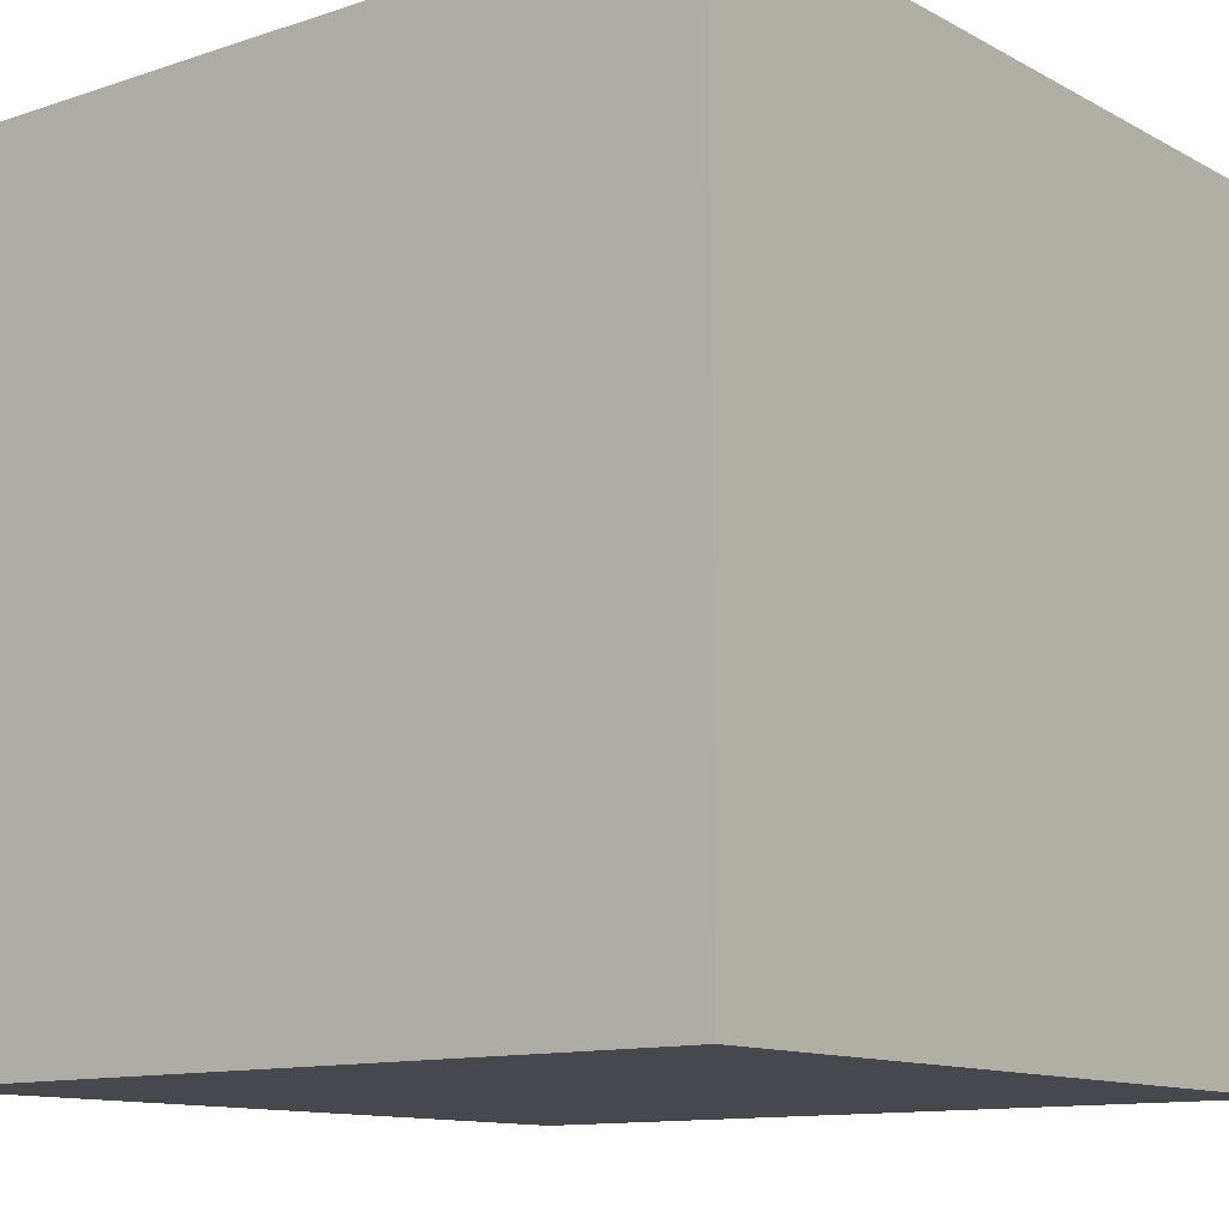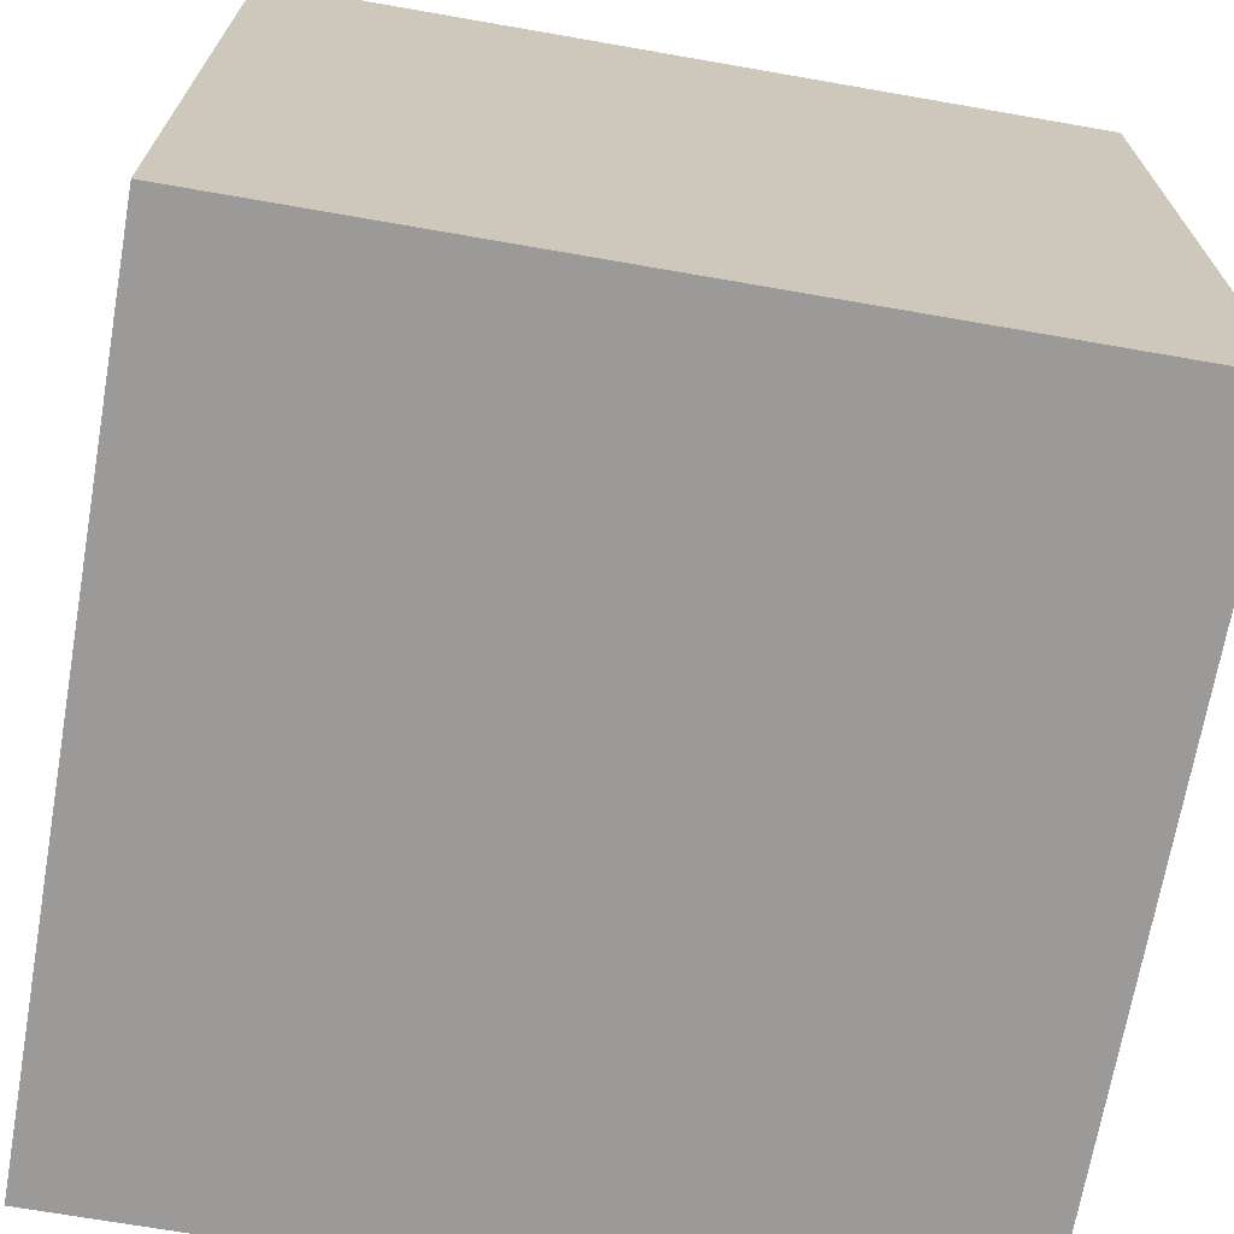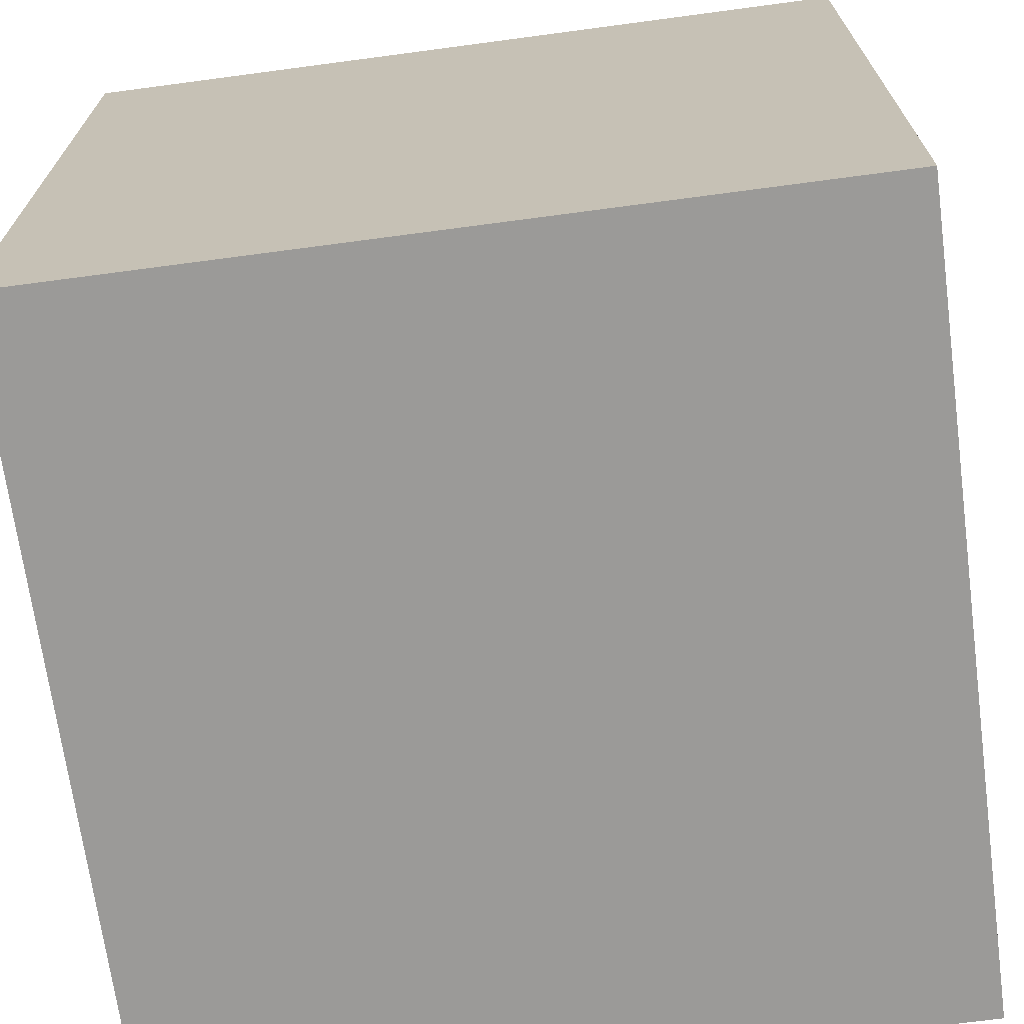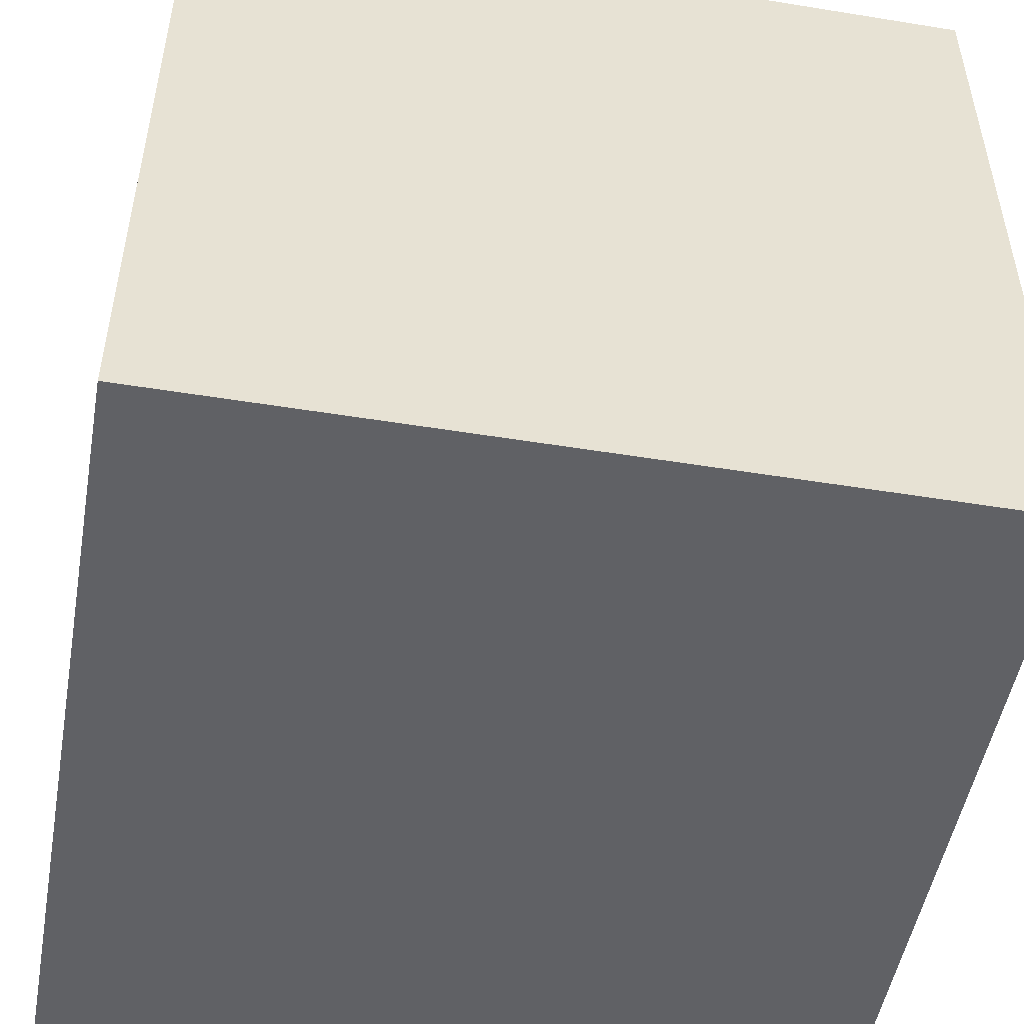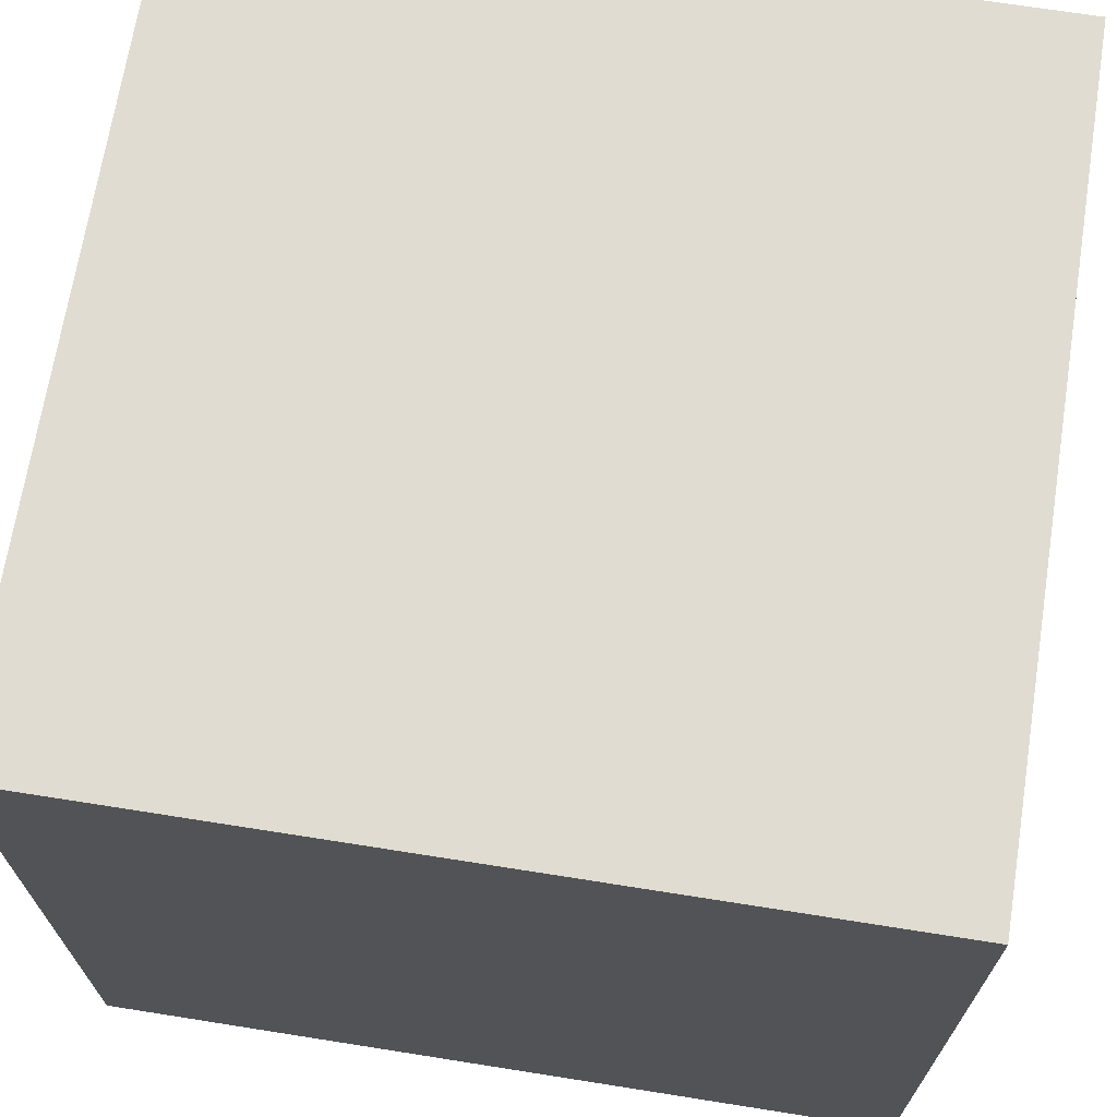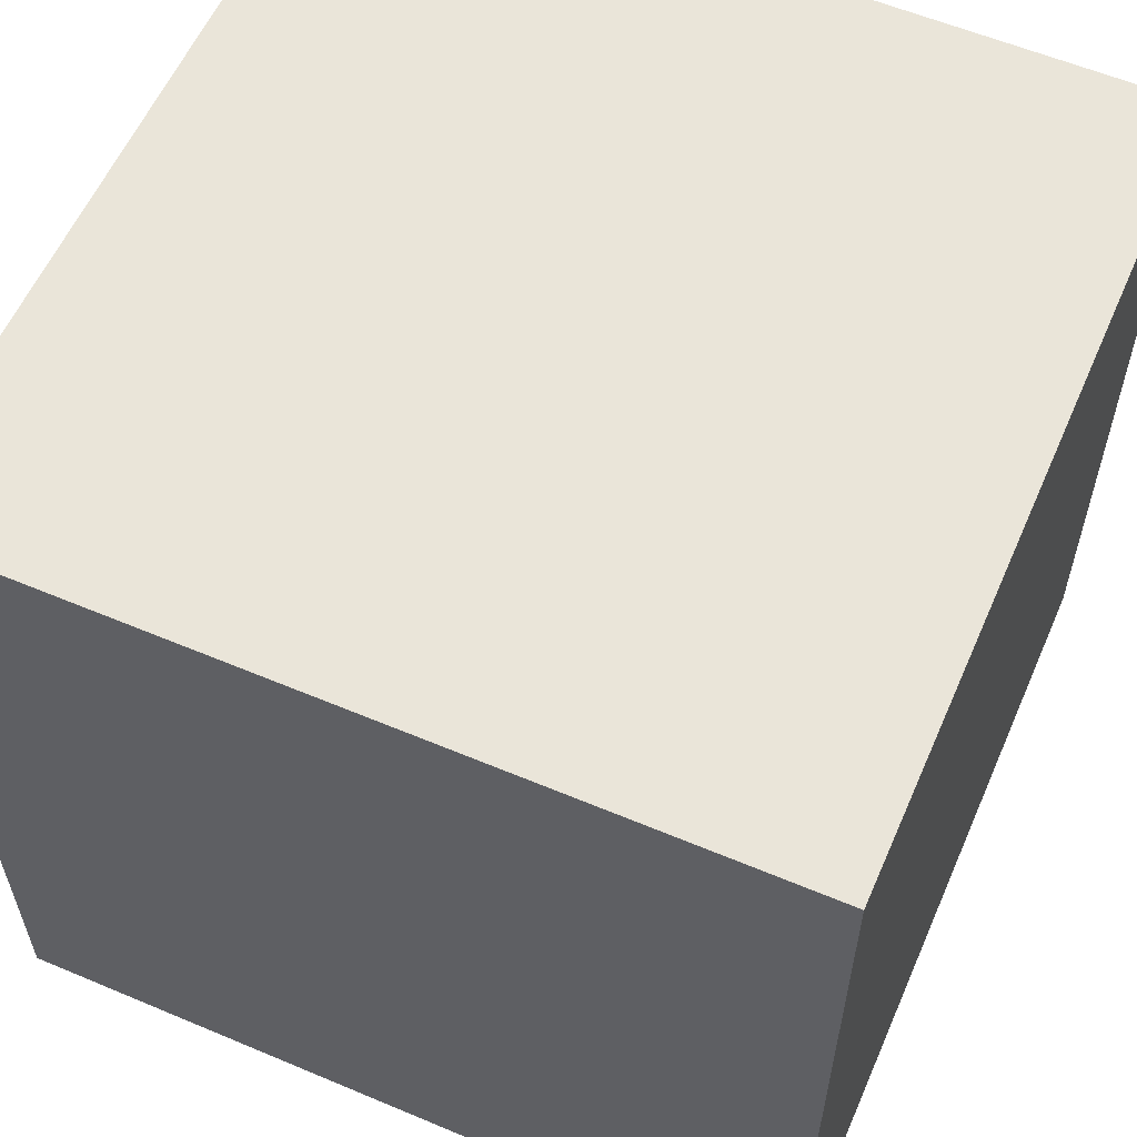
<metadata>
{"format":"obj","ext":"obj","renderer":"f3d","projection":"perspective","resolution":1024,"background":"white","views":[{"elev":-11.8,"azim":-51.6,"up":"+Y"},{"elev":-69.5,"azim":170.1,"up":"+Z"},{"elev":-69.4,"azim":7.6,"up":"+Z"},{"elev":-50.4,"azim":169.9,"up":"+Z"},{"elev":69.2,"azim":99.0,"up":"+Z"},{"elev":58.5,"azim":-156.5,"up":"+Y"}]}
</metadata>
<code>
o Cube
v 2.406 2.31 0.4867
v 2.406 1.31 0.4867
v 2.406 2.31 1.487
v 2.406 1.31 1.487
v 1.406 2.31 0.4867
v 1.406 1.31 0.4867
v 1.406 2.31 1.487
v 1.406 1.31 1.487
f 5 3 1
f 3 8 4
f 7 6 8
f 2 8 6
f 1 4 2
f 5 2 6
f 5 7 3
f 3 7 8
f 7 5 6
f 2 4 8
f 1 3 4
f 5 1 2

</code>
